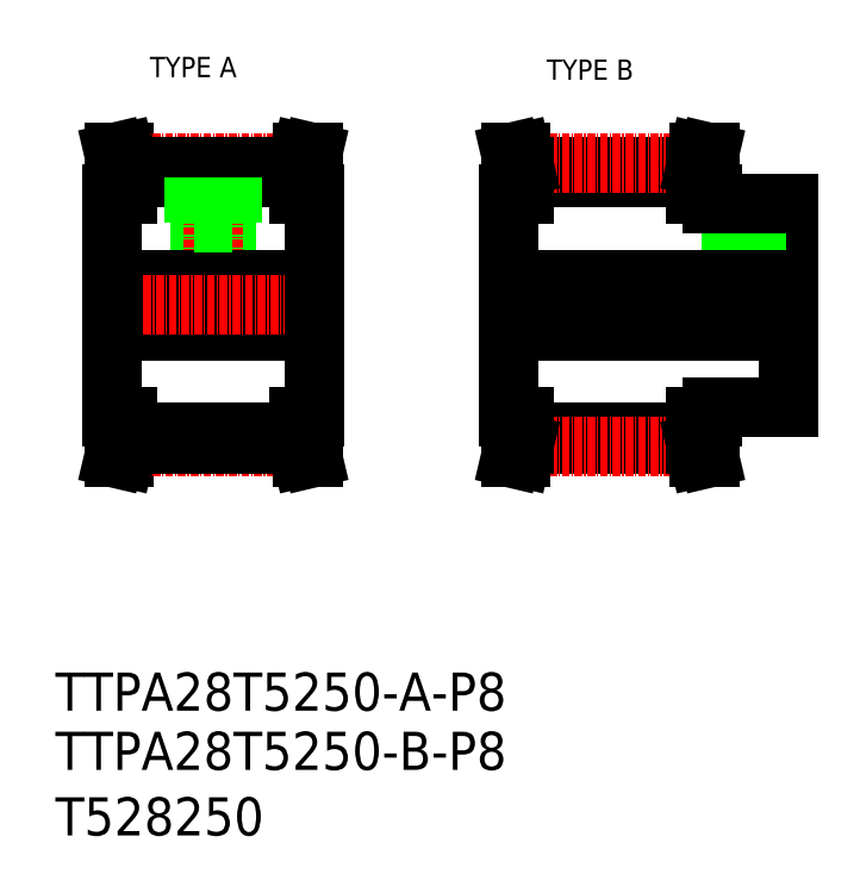
<metadata>
{"format":"dxf","ext":"dxf","renderer":"ezdxf+matplotlib","layout":"modelspace","background":"white","min_lineweight":24,"dpi":150}
</metadata>
<code>
0
SECTION
2
ENTITIES
0
TEXT
8
0
10
-286
20
-60.81
30
0
40
6
1
T528250
0
TEXT
8
0
10
-286
20
-50.5
30
0
40
6
1
TTPA28T5250-B-P8
0
TEXT
8
0
10
-286
20
-41.18
30
0
40
6
1
TTPA28T5250-A-P8
0
TEXT
8
0
10
-271.1
20
58.5
30
0
40
3.2
1
TYPE A
0
TEXT
8
0
10
-208.7
20
58.08
30
0
40
3.2
1
TYPE B
0
LINE
8
0
10
-170.8
20
38.62
30
0
11
-170.8
21
22.62
31
0
0
LINE
8
0
10
-214.8
20
22.62
30
0
11
-214.8
21
40.12
31
0
0
LINE
8
CENTER
10
-177.8
20
41.62
30
0
11
-177.8
21
23.62
31
0
0
LINE
8
0
10
-175.8
20
38.62
30
0
11
-175.8
21
26.62
31
0
0
LINE
8
0
10
-176.1
20
38.62
30
0
11
-176.1
21
26.62
31
0
0
LINE
8
0
10
-179.4
20
38.62
30
0
11
-179.4
21
26.62
31
0
0
LINE
8
0
10
-179.8
20
38.62
30
0
11
-179.8
21
26.62
31
0
0
LINE
8
0
10
-259.2
20
35.52
30
0
11
-259.2
21
26.62
31
0
0
LINE
8
0
10
-259.5
20
35.52
30
0
11
-259.5
21
26.62
31
0
0
LINE
8
0
10
-262.8
20
35.52
30
0
11
-262.8
21
26.62
31
0
0
LINE
8
0
10
-263.2
20
35.52
30
0
11
-263.2
21
26.62
31
0
0
LINE
8
CENTER
10
-261.2
20
44.9
30
0
11
-261.2
21
22.62
31
0
0
LINE
8
0
10
-245.2
20
22.62
30
0
11
-245.2
21
40.12
31
0
0
LINE
8
0
10
-277.2
20
22.62
30
0
11
-277.2
21
40.12
31
0
0
LINE
8
0
10
-277.2
20
26.62
30
0
11
-245.2
21
26.62
31
0
0
LINE
8
0
10
-277.2
20
5.124
30
0
11
-274.7
21
5.124
31
0
0
LINE
8
0
10
-277.2
20
18.62
30
0
11
-245.2
21
18.62
31
0
0
LINE
8
0
10
-275.2
20
-1.376
30
0
11
-276.8
21
-1.376
31
0
0
LINE
8
0
10
-276.3
20
0.9337
30
0
11
-276.8
21
-1.376
31
0
0
LINE
8
CENTER
10
-274.8
20
0.3436
30
0
11
-247.6
21
0.3436
31
0
0
LINE
8
CENTER
10
-280.2
20
22.62
30
0
11
-242.2
21
22.62
31
0
0
LINE
8
0
10
-277.2
20
22.62
30
0
11
-277.2
21
5.124
31
0
0
LINE
8
0
10
-245.2
20
22.62
30
0
11
-245.2
21
5.124
31
0
0
LINE
8
0
10
-274.7
20
2.549
30
0
11
-247.7
21
2.549
31
0
0
LINE
8
0
10
-274.7
20
0.7486
30
0
11
-247.7
21
0.7486
31
0
0
LINE
8
0
10
-274.7
20
5.124
30
0
11
-274.7
21
0.7486
31
0
0
LINE
8
0
10
-276.3
20
5.124
30
0
11
-276.3
21
0.9337
31
0
0
LINE
8
0
10
-274.7
20
0.7486
30
0
11
-275.2
21
-1.376
31
0
0
LINE
8
0
10
-246.1
20
5.124
30
0
11
-246.1
21
0.9337
31
0
0
LINE
8
0
10
-247.7
20
5.124
30
0
11
-247.7
21
0.7486
31
0
0
LINE
8
0
10
-247.2
20
-1.376
30
0
11
-245.5
21
-1.376
31
0
0
LINE
8
0
10
-247.7
20
0.7486
30
0
11
-247.2
21
-1.376
31
0
0
LINE
8
0
10
-246.1
20
0.9337
30
0
11
-245.5
21
-1.376
31
0
0
LINE
8
0
10
-245.2
20
5.124
30
0
11
-247.7
21
5.124
31
0
0
LINE
8
0
10
-212.3
20
2.549
30
0
11
-185.3
21
2.549
31
0
0
LINE
8
0
10
-212.3
20
0.7486
30
0
11
-185.3
21
0.7486
31
0
0
LINE
8
CENTER
10
-212.4
20
0.3436
30
0
11
-185.2
21
0.3436
31
0
0
LINE
8
CENTER
10
-217.8
20
22.62
30
0
11
-167.8
21
22.62
31
0
0
LINE
8
0
10
-214.8
20
26.62
30
0
11
-170.8
21
26.62
31
0
0
LINE
8
0
10
-214.8
20
18.62
30
0
11
-170.8
21
18.62
31
0
0
LINE
8
0
10
-214.8
20
22.62
30
0
11
-214.8
21
5.124
31
0
0
LINE
8
0
10
-214.8
20
5.124
30
0
11
-212.3
21
5.124
31
0
0
LINE
8
0
10
-212.8
20
-1.376
30
0
11
-214.4
21
-1.376
31
0
0
LINE
8
0
10
-213.9
20
0.9337
30
0
11
-214.4
21
-1.376
31
0
0
LINE
8
0
10
-213.9
20
5.124
30
0
11
-213.9
21
0.9337
31
0
0
LINE
8
0
10
-212.3
20
5.124
30
0
11
-212.3
21
0.7486
31
0
0
LINE
8
0
10
-212.3
20
0.7486
30
0
11
-212.8
21
-1.376
31
0
0
LINE
8
0
10
-170.8
20
6.624
30
0
11
-170.8
21
22.62
31
0
0
LINE
8
0
10
-182.8
20
6.624
30
0
11
-170.8
21
6.624
31
0
0
LINE
8
0
10
-185.3
20
5.124
30
0
11
-185.3
21
0.7486
31
0
0
LINE
8
0
10
-183.7
20
5.124
30
0
11
-183.7
21
0.9337
31
0
0
LINE
8
0
10
-184.8
20
-1.376
30
0
11
-183.1
21
-1.376
31
0
0
LINE
8
0
10
-185.3
20
0.7486
30
0
11
-184.8
21
-1.376
31
0
0
LINE
8
0
10
-183.7
20
0.9337
30
0
11
-183.1
21
-1.376
31
0
0
LINE
8
0
10
-182.8
20
5.124
30
0
11
-185.3
21
5.124
31
0
0
LINE
8
0
10
-182.8
20
6.624
30
0
11
-182.8
21
5.124
31
0
0
LINE
8
0
10
-275.2
20
46.62
30
0
11
-276.8
21
46.62
31
0
0
LINE
8
CENTER
10
-274.8
20
44.9
30
0
11
-247.6
21
44.9
31
0
0
LINE
8
0
10
-277.2
20
40.12
30
0
11
-274.7
21
40.12
31
0
0
LINE
8
0
10
-276.3
20
44.31
30
0
11
-276.8
21
46.62
31
0
0
LINE
8
0
10
-274.7
20
42.7
30
0
11
-247.7
21
42.7
31
0
0
LINE
8
0
10
-274.7
20
44.5
30
0
11
-247.7
21
44.5
31
0
0
LINE
8
0
10
-274.7
20
40.12
30
0
11
-274.7
21
44.5
31
0
0
LINE
8
0
10
-276.3
20
40.12
30
0
11
-276.3
21
44.31
31
0
0
LINE
8
0
10
-264.2
20
35.52
30
0
11
-258.2
21
35.52
31
0
0
LINE
8
0
10
-264.2
20
42.7
30
0
11
-264.2
21
35.52
31
0
0
LINE
8
0
10
-258.2
20
42.7
30
0
11
-258.2
21
35.52
31
0
0
LINE
8
0
10
-274.7
20
44.5
30
0
11
-275.2
21
46.62
31
0
0
LINE
8
0
10
-247.7
20
40.12
30
0
11
-247.7
21
44.5
31
0
0
LINE
8
0
10
-246.1
20
40.12
30
0
11
-246.1
21
44.31
31
0
0
LINE
8
0
10
-245.2
20
40.12
30
0
11
-247.7
21
40.12
31
0
0
LINE
8
0
10
-247.2
20
46.62
30
0
11
-245.5
21
46.62
31
0
0
LINE
8
0
10
-247.7
20
44.5
30
0
11
-247.2
21
46.62
31
0
0
LINE
8
0
10
-246.1
20
44.31
30
0
11
-245.5
21
46.62
31
0
0
LINE
8
0
10
-212.3
20
44.5
30
0
11
-185.3
21
44.5
31
0
0
LINE
8
0
10
-212.3
20
42.7
30
0
11
-185.3
21
42.7
31
0
0
LINE
8
CENTER
10
-212.4
20
44.9
30
0
11
-185.2
21
44.9
31
0
0
LINE
8
0
10
-212.3
20
40.12
30
0
11
-212.3
21
44.5
31
0
0
LINE
8
0
10
-213.9
20
40.12
30
0
11
-213.9
21
44.31
31
0
0
LINE
8
0
10
-214.8
20
40.12
30
0
11
-212.3
21
40.12
31
0
0
LINE
8
0
10
-212.8
20
46.62
30
0
11
-214.4
21
46.62
31
0
0
LINE
8
0
10
-213.9
20
44.31
30
0
11
-214.4
21
46.62
31
0
0
LINE
8
0
10
-212.3
20
44.5
30
0
11
-212.8
21
46.62
31
0
0
LINE
8
0
10
-182.8
20
38.62
30
0
11
-170.8
21
38.62
31
0
0
LINE
8
0
10
-183.7
20
40.12
30
0
11
-183.7
21
44.31
31
0
0
LINE
8
0
10
-185.3
20
40.12
30
0
11
-185.3
21
44.5
31
0
0
LINE
8
0
10
-182.8
20
40.12
30
0
11
-185.3
21
40.12
31
0
0
LINE
8
0
10
-182.8
20
38.62
30
0
11
-182.8
21
40.12
31
0
0
LINE
8
0
10
-184.8
20
46.62
30
0
11
-183.1
21
46.62
31
0
0
LINE
8
0
10
-185.3
20
44.5
30
0
11
-184.8
21
46.62
31
0
0
LINE
8
0
10
-183.7
20
44.31
30
0
11
-183.1
21
46.62
31
0
0
ENDSEC
0
EOF

</code>
